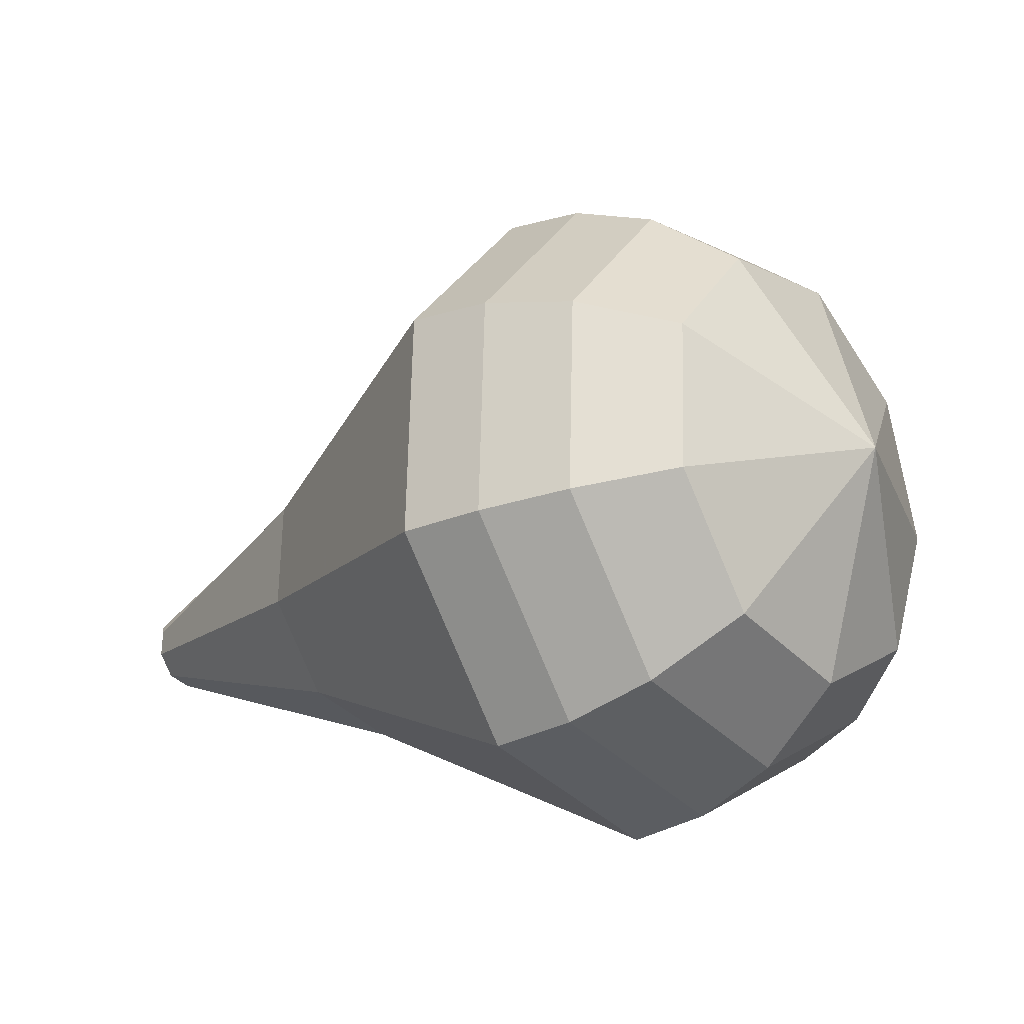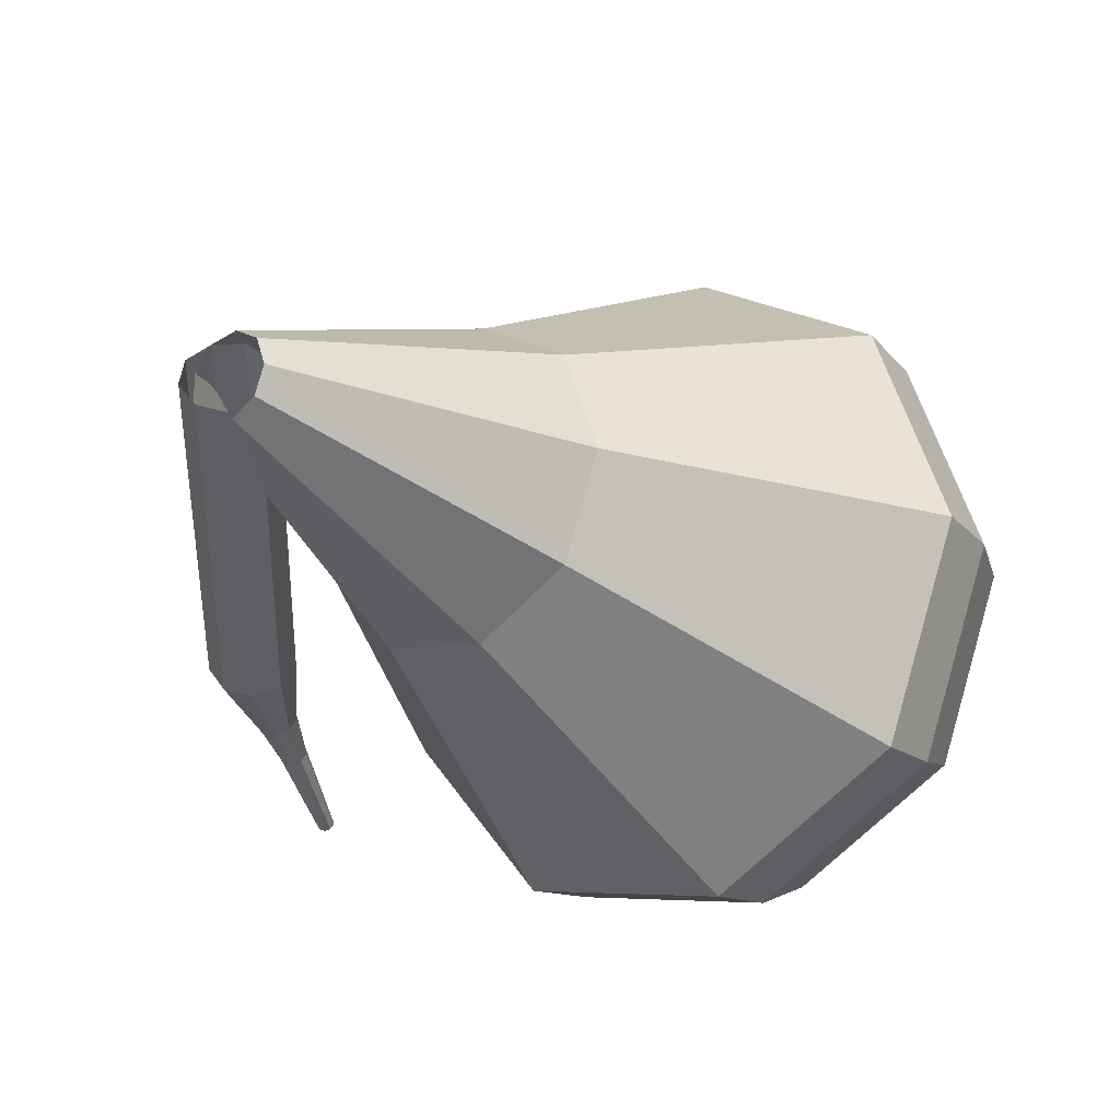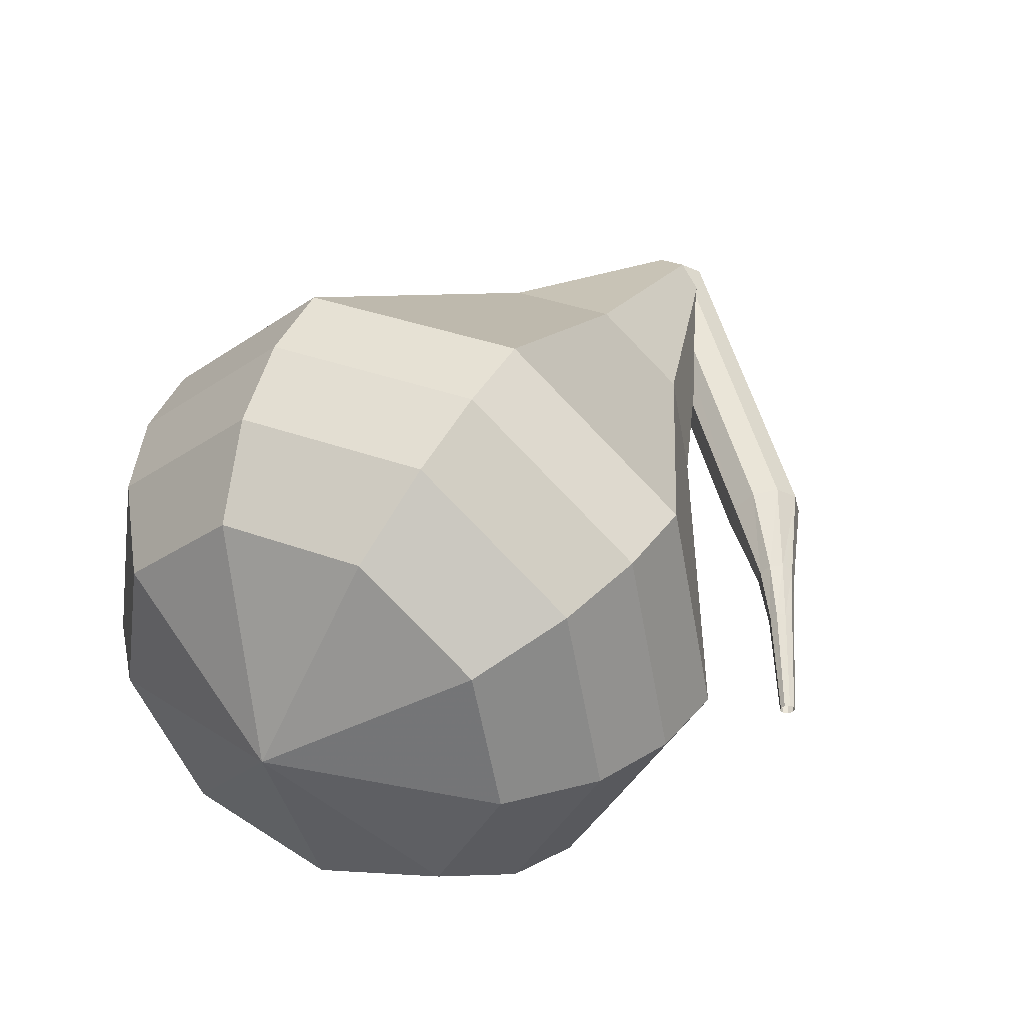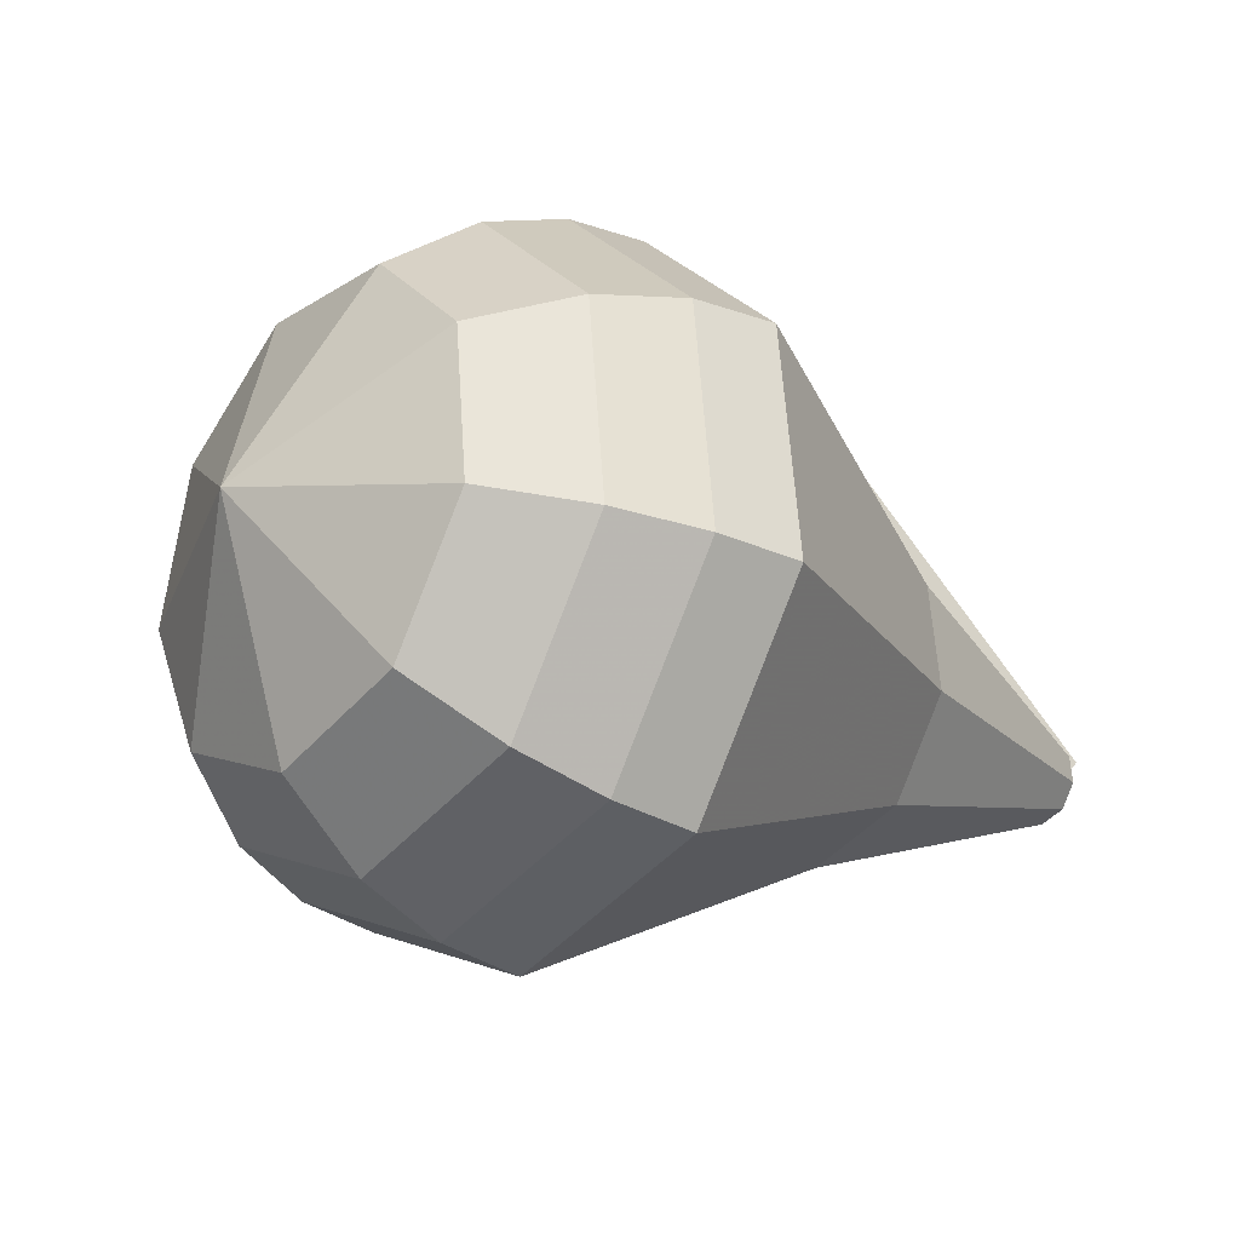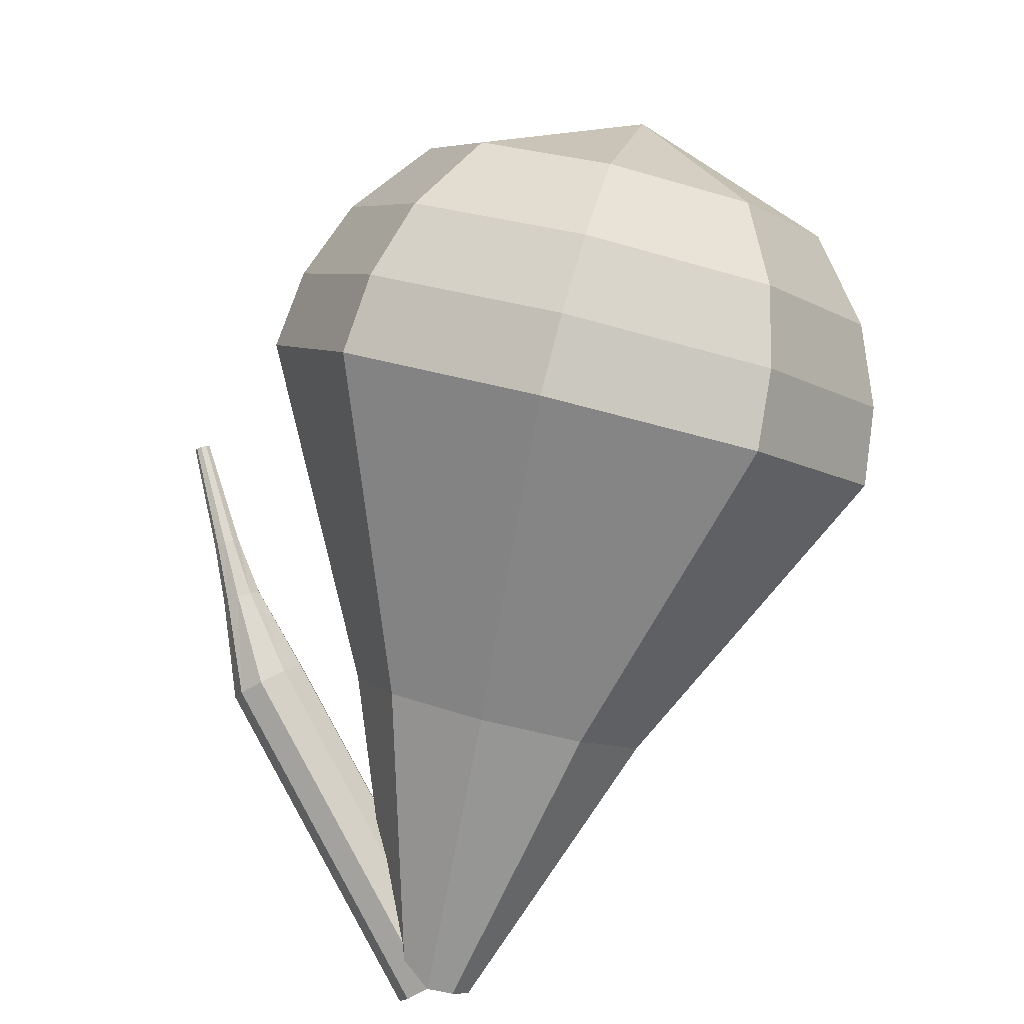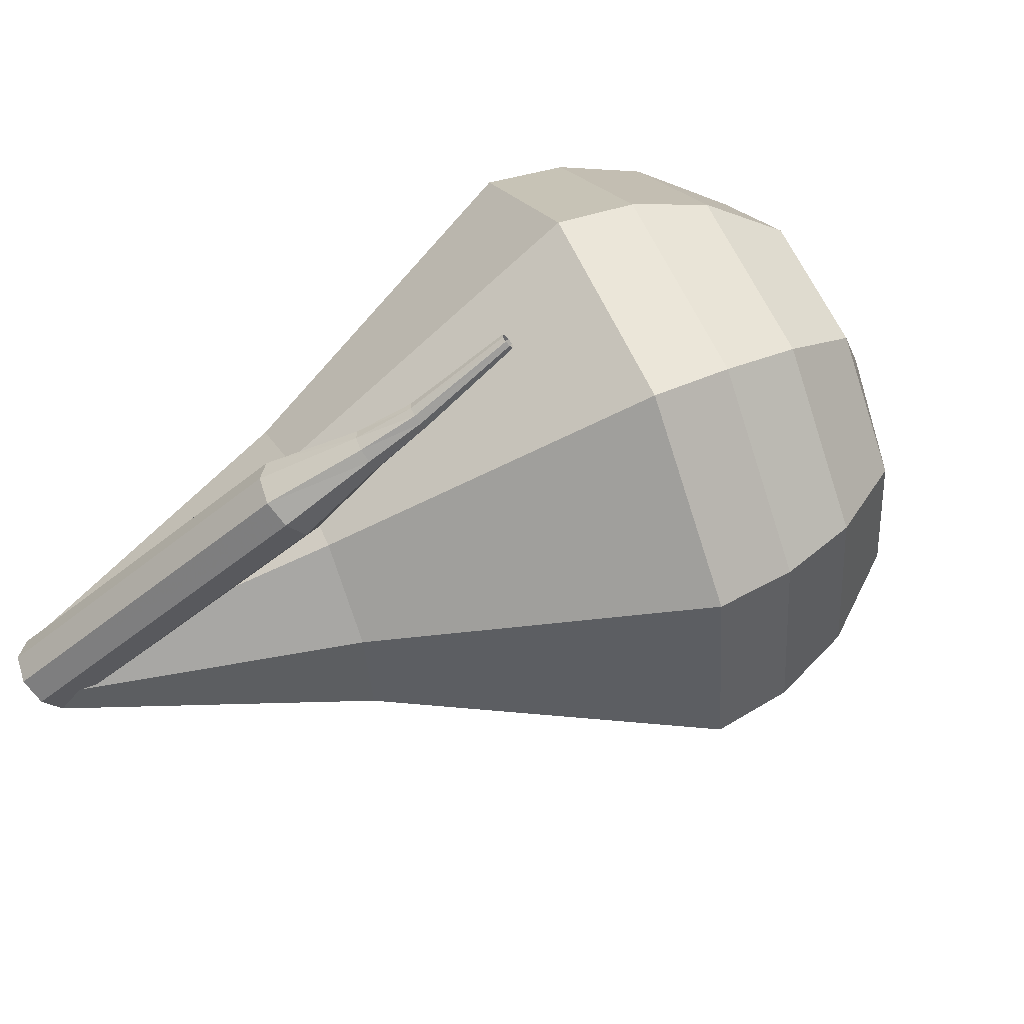
<metadata>
{"format":"obj","ext":"obj","renderer":"f3d","projection":"perspective","resolution":1024,"background":"white","views":[{"elev":47.2,"azim":-170.2,"up":"+Y"},{"elev":-69.2,"azim":132.1,"up":"+Y"},{"elev":78.9,"azim":-61.8,"up":"+Y"},{"elev":-33.0,"azim":-76.9,"up":"+Z"},{"elev":52.4,"azim":100.9,"up":"+Y"},{"elev":72.3,"azim":119.7,"up":"+Z"}]}
</metadata>
<code>
g tube1
v 173.9 170.7 131.3
v 173.5 170.7 130.8
v 172.9 170.4 130.6
v 172.6 169.8 130.7
v 172.6 169.2 131.1
v 172.9 169 131.6
v 173.4 169.1 132
v 173.9 169.6 132.1
v 174.1 170.2 131.9
v 173.9 170.7 131.3
v 168.1 174.9 137
v 167.7 175 136.4
v 167.2 174.6 136.2
v 166.8 174 136.3
v 166.8 173.5 136.7
v 167.1 173.3 137.2
v 167.6 173.4 137.7
v 168.1 173.9 137.8
v 168.3 174.5 137.5
v 168.1 174.9 137
v 166.1 175.8 138
v 165.9 175.8 137.7
v 165.7 175.6 137.6
v 165.5 175.3 137.6
v 165.5 175 137.9
v 165.6 174.9 138.2
v 165.9 175.1 138.4
v 166.1 175.3 138.5
v 166.2 175.6 138.3
v 166.1 175.8 138
v 164.9 176.4 138.7
v 164.8 176.4 138.5
v 164.6 176.2 138.4
v 164.5 176 138.4
v 164.5 175.9 138.6
v 164.6 175.8 138.8
v 164.7 175.9 138.9
v 164.9 176.1 139
v 164.9 176.3 138.9
v 164.9 176.4 138.7
v 162.6 177.4 139.9
v 162.5 177.4 139.7
v 162.4 177.3 139.7
v 162.4 177.2 139.7
v 162.4 177.1 139.8
v 162.4 177 139.9
v 162.5 177.1 140
v 162.6 177.2 140
v 162.6 177.3 140
v 162.6 177.4 139.9
f 1 2 12
f 12 11 1
f 2 3 13
f 13 12 2
f 3 4 14
f 14 13 3
f 4 5 15
f 15 14 4
f 5 6 16
f 16 15 5
f 6 7 17
f 17 16 6
f 7 8 18
f 18 17 7
f 8 9 19
f 19 18 8
f 9 10 20
f 20 19 9
f 11 12 22
f 22 21 11
f 12 13 23
f 23 22 12
f 13 14 24
f 24 23 13
f 14 15 25
f 25 24 14
f 15 16 26
f 26 25 15
f 16 17 27
f 27 26 16
f 17 18 28
f 28 27 17
f 18 19 29
f 29 28 18
f 19 20 30
f 30 29 19
f 21 22 32
f 32 31 21
f 22 23 33
f 33 32 22
f 23 24 34
f 34 33 23
f 24 25 35
f 35 34 24
f 25 26 36
f 36 35 25
f 26 27 37
f 37 36 26
f 27 28 38
f 38 37 27
f 28 29 39
f 39 38 28
f 29 30 40
f 40 39 29
f 31 32 42
f 42 41 31
f 32 33 43
f 43 42 32
f 33 34 44
f 44 43 33
f 34 35 45
f 45 44 34
f 35 36 46
f 46 45 35
f 36 37 47
f 47 46 36
f 37 38 48
f 48 47 37
f 38 39 49
f 49 48 38
f 39 40 50
f 50 49 39
v 173.9 170.7 131.3
v 173.8 170.4 130.7
v 173.5 169.9 130.4
v 173.1 169.4 130.5
v 172.8 169.1 131
v 172.7 169.1 131.7
v 173 169.5 132.2
v 173.3 170 132.3
v 173.7 170.5 132
v 173.9 170.7 131.3
v 169.7 177.3 130.7
v 169.3 176.5 128.2
v 168.1 174.6 126.9
v 166.5 172.5 127.4
v 165.3 171.3 129.4
v 165.2 171.4 132
v 166 172.9 134
v 167.5 175 134.5
v 169 176.7 133.2
v 169.7 177.3 130.7
v 168.7 179.4 130.5
v 168.2 178.3 127.4
v 166.6 175.9 125.7
v 164.6 173.3 126.3
v 163.2 171.7 128.9
v 162.9 171.8 132.2
v 164 173.7 134.7
v 166 176.4 135.3
v 167.8 178.6 133.7
v 168.7 179.4 130.5
v 167.7 181.4 130.4
v 167.2 180.1 126.6
v 165.2 177.1 124.5
v 162.8 174 125.2
v 161 172.1 128.3
v 160.7 172.3 132.4
v 162.1 174.5 135.5
v 164.4 177.8 136.2
v 166.6 180.5 134.1
v 167.7 181.4 130.4
v 166.8 183.4 130.2
v 166.1 181.9 125.7
v 163.8 178.4 123.3
v 160.9 174.7 124.2
v 158.9 172.4 127.8
v 158.5 172.7 132.5
v 160.1 175.3 136.2
v 162.8 179.1 137
v 165.5 182.3 134.6
v 166.8 183.4 130.2
v 165.8 185.4 130
v 165 183.7 124.9
v 162.4 179.7 122.2
v 159.1 175.4 123.1
v 156.7 172.8 127.3
v 156.3 173.1 132.7
v 158.1 176.2 136.9
v 161.3 180.5 137.8
v 164.3 184.2 135.1
v 165.8 185.4 130
v 164 186.4 129.8
v 163.3 184.7 124.9
v 160.7 180.9 122.2
v 157.6 176.7 123.1
v 155.2 174.2 127.2
v 154.9 174.5 132.5
v 156.6 177.4 136.5
v 159.7 181.7 137.4
v 162.6 185.2 134.8
v 164 186.4 129.8
v 161.9 186.9 129.6
v 161.3 185.4 125.2
v 159 182 122.9
v 156.2 178.3 123.7
v 154.1 176 127.3
v 153.8 176.3 132
v 155.3 178.9 135.6
v 158 182.7 136.4
v 160.7 185.9 134.1
v 161.9 186.9 129.6
v 159.4 186.8 129.5
v 158.9 185.6 126.1
v 157.1 183 124.3
v 154.9 180.2 124.9
v 153.4 178.5 127.7
v 153.1 178.7 131.3
v 154.3 180.7 134
v 156.4 183.6 134.7
v 158.4 186 132.9
v 159.4 186.8 129.5
v 154.6 183.8 129.3
v 154.6 183.8 129.3
v 154.6 183.8 129.3
v 154.6 183.8 129.3
v 154.6 183.8 129.3
v 154.6 183.8 129.3
v 154.6 183.8 129.3
v 154.6 183.8 129.3
v 154.6 183.8 129.3
v 154.6 183.8 129.3
f 51 52 62
f 62 61 51
f 52 53 63
f 63 62 52
f 53 54 64
f 64 63 53
f 54 55 65
f 65 64 54
f 55 56 66
f 66 65 55
f 56 57 67
f 67 66 56
f 57 58 68
f 68 67 57
f 58 59 69
f 69 68 58
f 59 60 70
f 70 69 59
f 61 62 72
f 72 71 61
f 62 63 73
f 73 72 62
f 63 64 74
f 74 73 63
f 64 65 75
f 75 74 64
f 65 66 76
f 76 75 65
f 66 67 77
f 77 76 66
f 67 68 78
f 78 77 67
f 68 69 79
f 79 78 68
f 69 70 80
f 80 79 69
f 71 72 82
f 82 81 71
f 72 73 83
f 83 82 72
f 73 74 84
f 84 83 73
f 74 75 85
f 85 84 74
f 75 76 86
f 86 85 75
f 76 77 87
f 87 86 76
f 77 78 88
f 88 87 77
f 78 79 89
f 89 88 78
f 79 80 90
f 90 89 79
f 81 82 92
f 92 91 81
f 82 83 93
f 93 92 82
f 83 84 94
f 94 93 83
f 84 85 95
f 95 94 84
f 85 86 96
f 96 95 85
f 86 87 97
f 97 96 86
f 87 88 98
f 98 97 87
f 88 89 99
f 99 98 88
f 89 90 100
f 100 99 89
f 91 92 102
f 102 101 91
f 92 93 103
f 103 102 92
f 93 94 104
f 104 103 93
f 94 95 105
f 105 104 94
f 95 96 106
f 106 105 95
f 96 97 107
f 107 106 96
f 97 98 108
f 108 107 97
f 98 99 109
f 109 108 98
f 99 100 110
f 110 109 99
f 101 102 112
f 112 111 101
f 102 103 113
f 113 112 102
f 103 104 114
f 114 113 103
f 104 105 115
f 115 114 104
f 105 106 116
f 116 115 105
f 106 107 117
f 117 116 106
f 107 108 118
f 118 117 107
f 108 109 119
f 119 118 108
f 109 110 120
f 120 119 109
f 111 112 122
f 122 121 111
f 112 113 123
f 123 122 112
f 113 114 124
f 124 123 113
f 114 115 125
f 125 124 114
f 115 116 126
f 126 125 115
f 116 117 127
f 127 126 116
f 117 118 128
f 128 127 117
f 118 119 129
f 129 128 118
f 119 120 130
f 130 129 119
f 121 122 132
f 132 131 121
f 122 123 133
f 133 132 122
f 123 124 134
f 134 133 123
f 124 125 135
f 135 134 124
f 125 126 136
f 136 135 125
f 126 127 137
f 137 136 126
f 127 128 138
f 138 137 127
f 128 129 139
f 139 138 128
f 129 130 140
f 140 139 129
f 131 132 142
f 142 141 131
f 132 133 143
f 143 142 132
f 133 134 144
f 144 143 133
f 134 135 145
f 145 144 134
f 135 136 146
f 146 145 135
f 136 137 147
f 147 146 136
f 137 138 148
f 148 147 137
f 138 139 149
f 149 148 138
f 139 140 150
f 150 149 139
g

</code>
